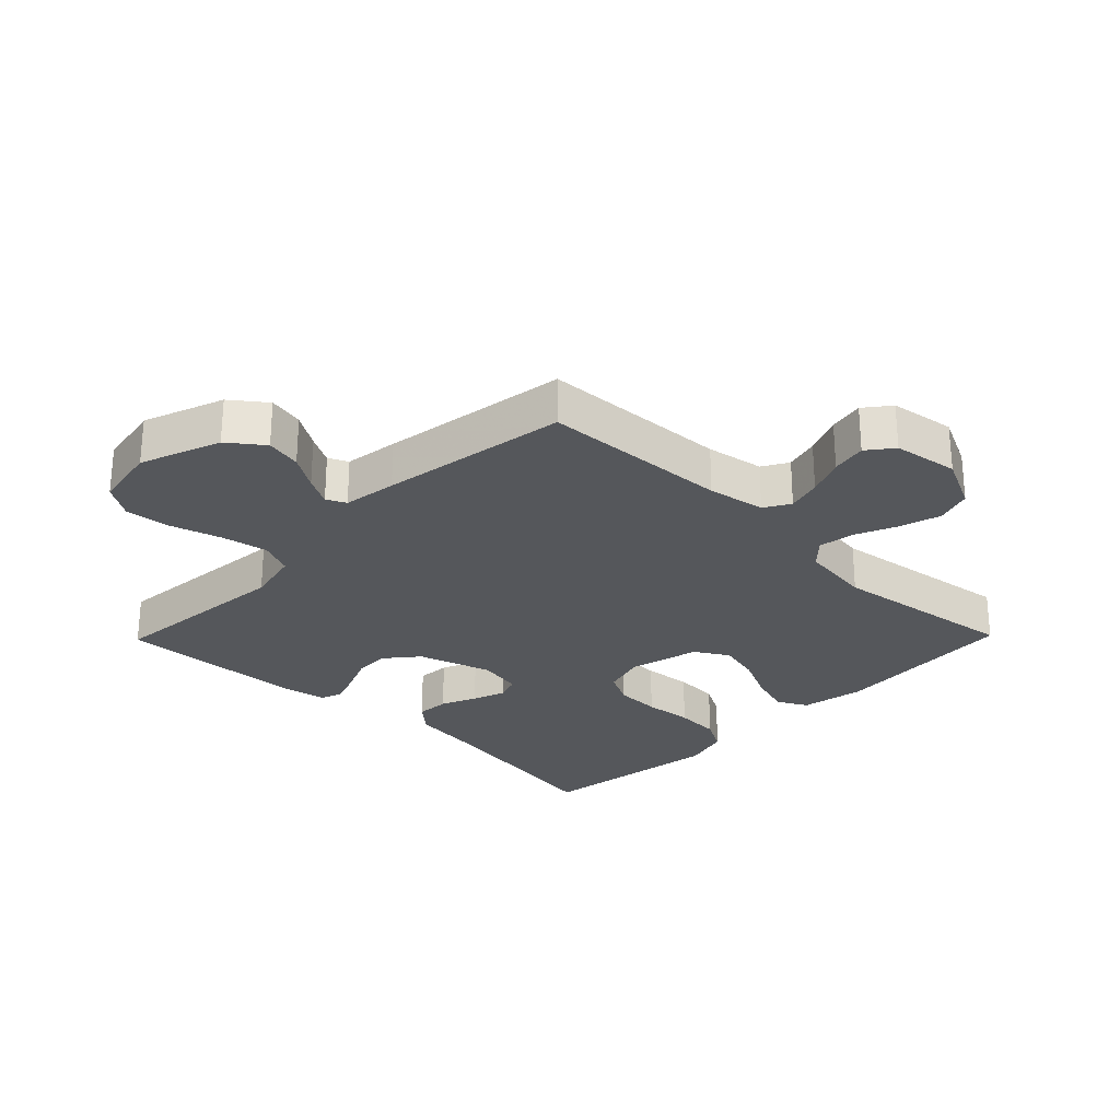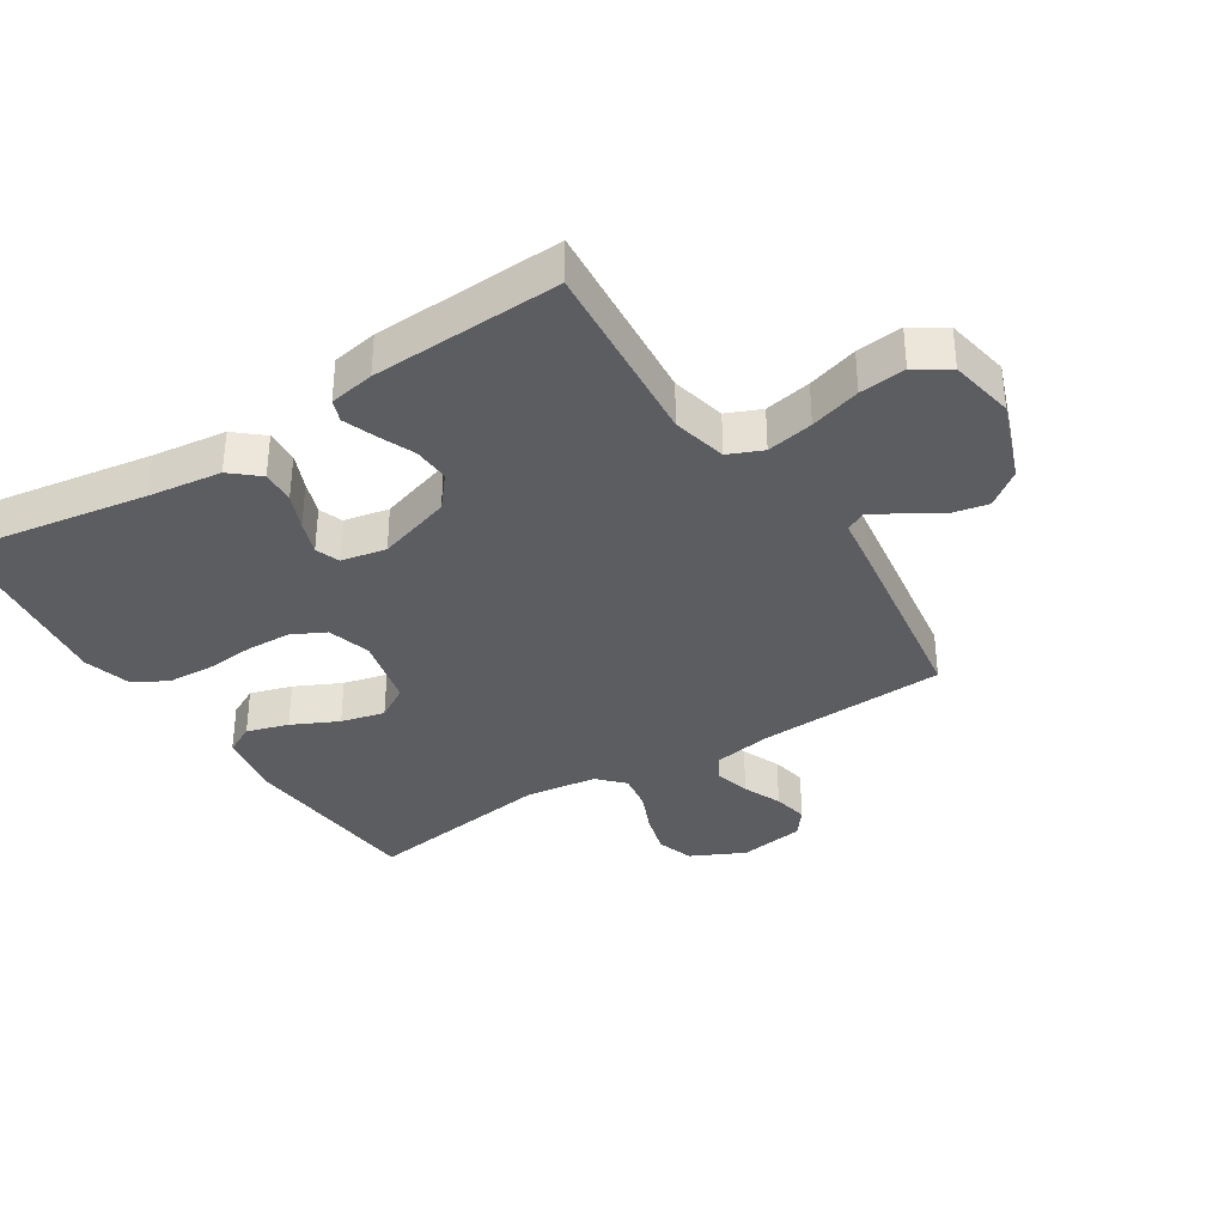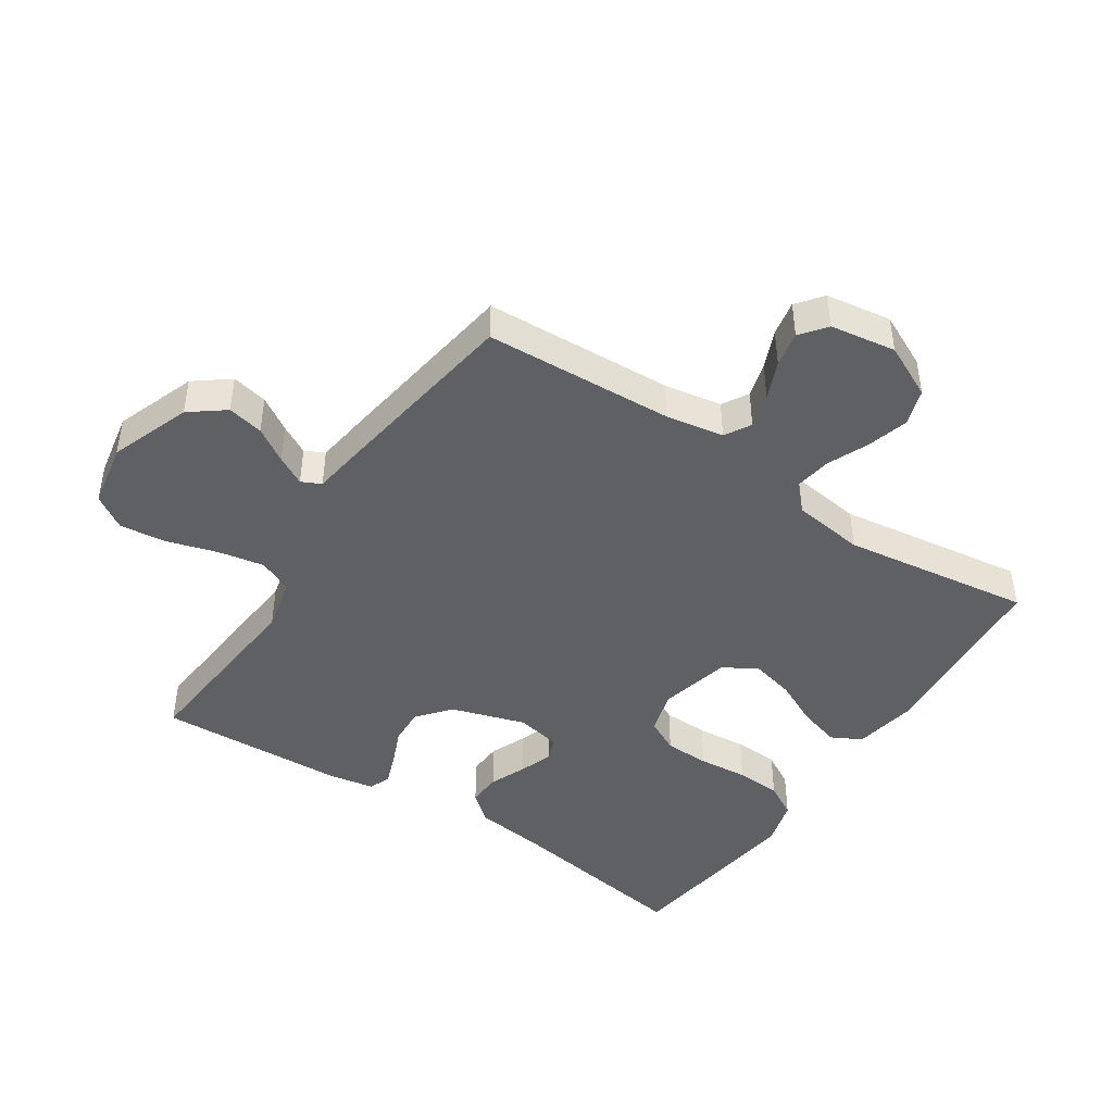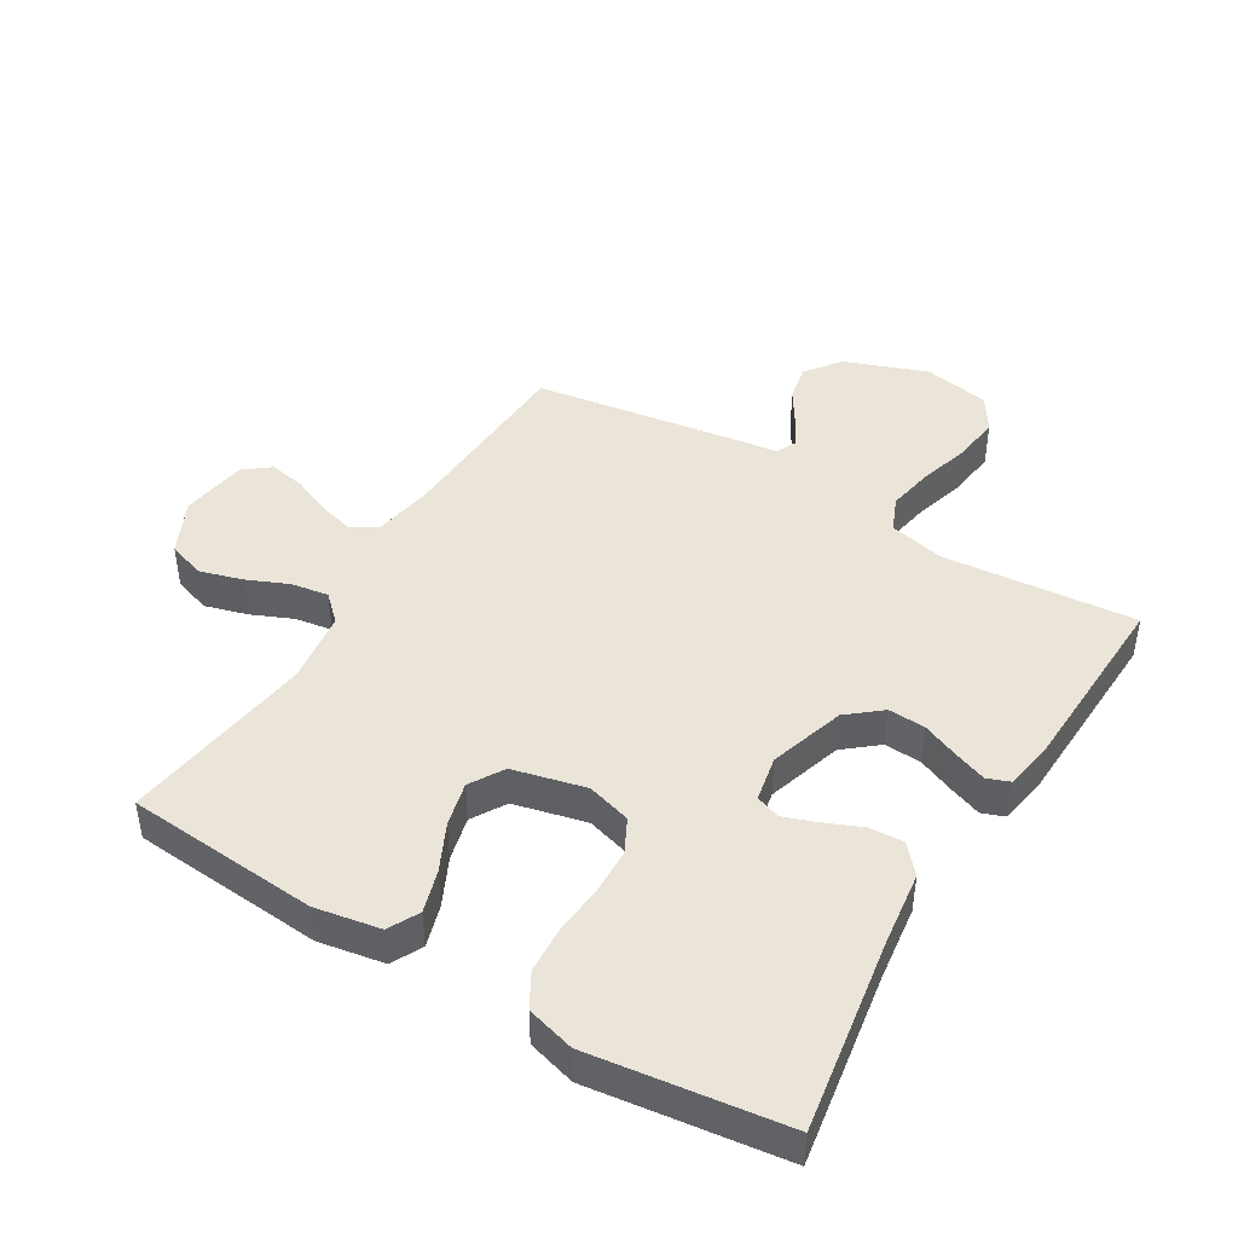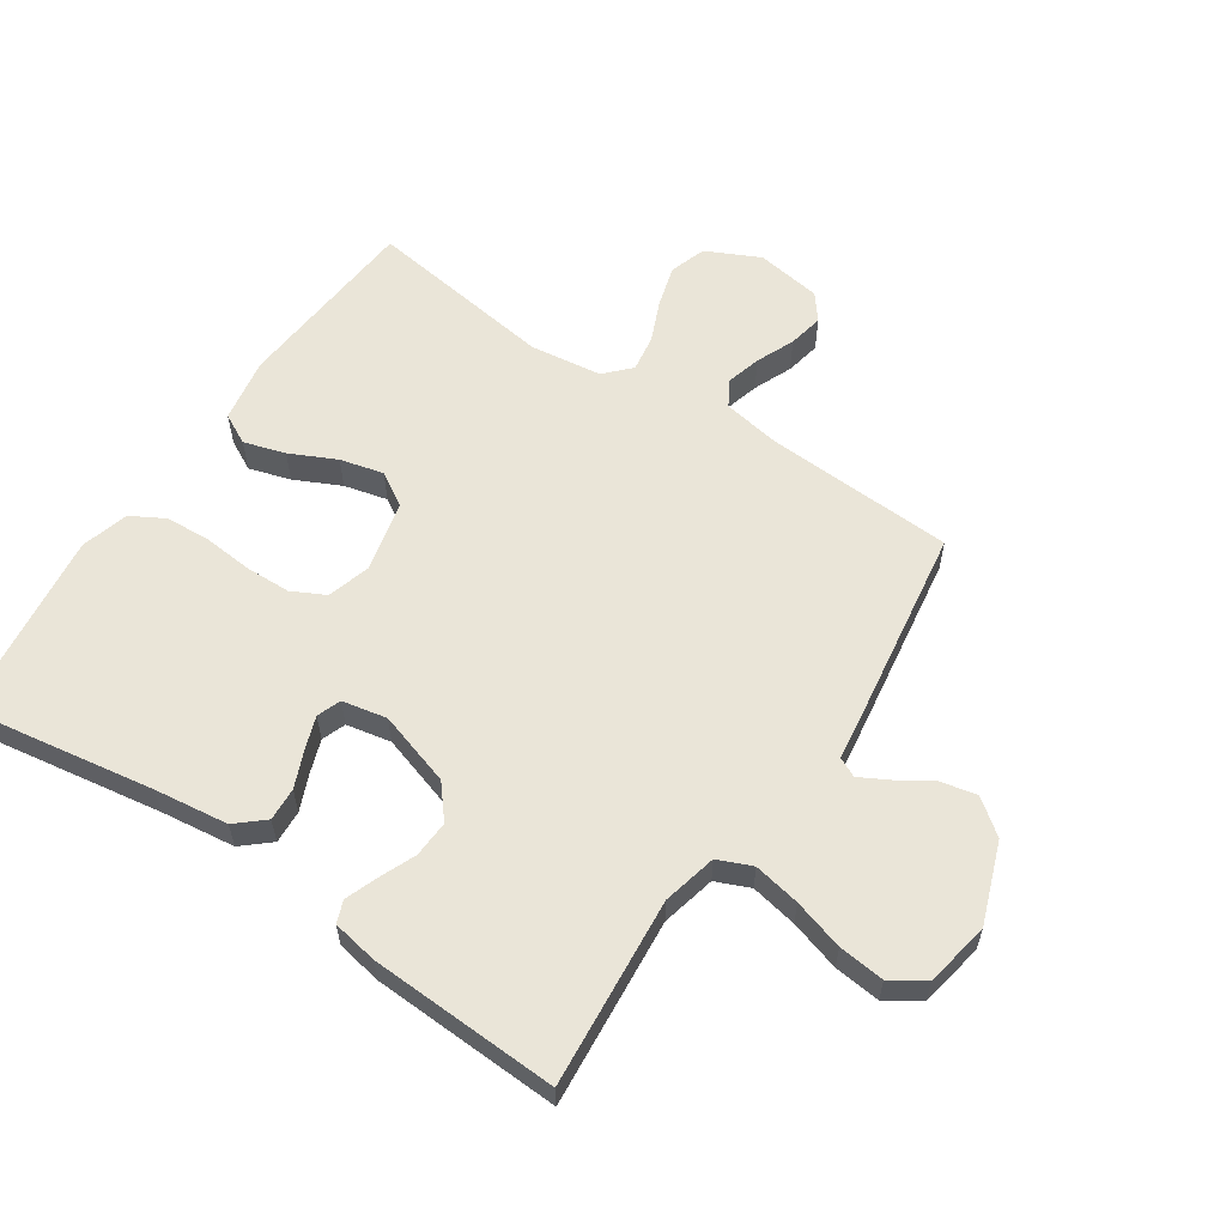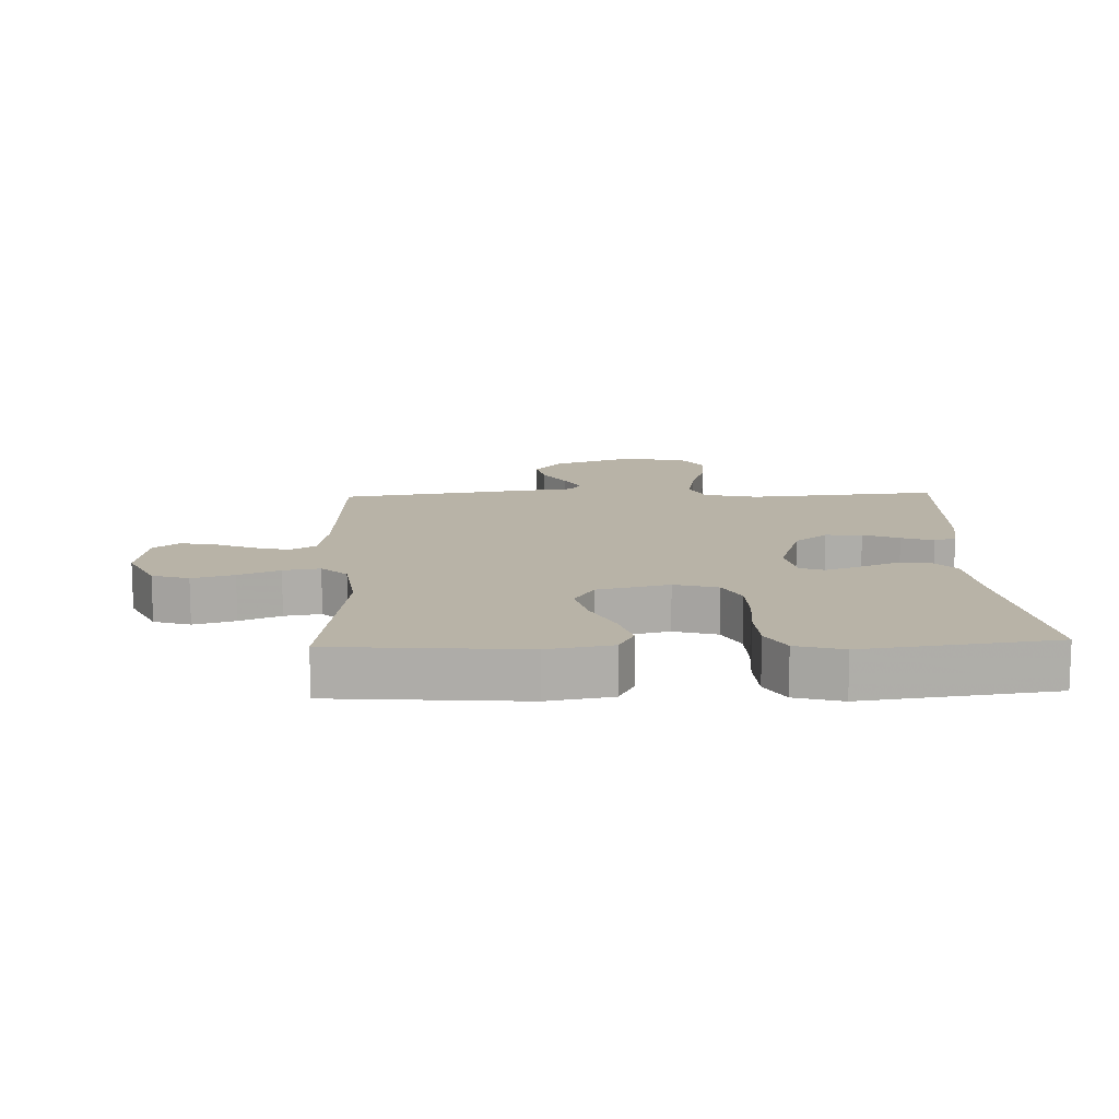
<metadata>
{"format":"obj","ext":"obj","renderer":"f3d","projection":"perspective","resolution":1024,"background":"white","views":[{"elev":-26.9,"azim":45.7,"up":"+Y"},{"elev":-35.4,"azim":-57.5,"up":"+Y"},{"elev":-44.8,"azim":56.5,"up":"+Y"},{"elev":44.5,"azim":-149.0,"up":"+Y"},{"elev":59.0,"azim":-56.2,"up":"+Y"},{"elev":12.8,"azim":177.9,"up":"+Y"}]}
</metadata>
<code>
v 0.5 0.07 -0.5
v 0.2 0.07 -0.524
v 0.098 0.07 -0.506
v 0.073 0.07 -0.458
v 0.093 0.07 -0.392
v 0.128 0.07 -0.319
v 0.145 0.07 -0.25
v 0.113 0.07 -0.197
v 0 0.07 -0.17
v -0.069 0.07 -0.19
v -0.096 0.07 -0.243
v -0.098 0.07 -0.315
v -0.091 0.07 -0.393
v -0.095 0.07 -0.465
v -0.125 0.07 -0.518
v -0.2 0.07 -0.539
v -0.5 0.07 -0.5
v -0.452 0.07 -0.2
v -0.437 0.07 -0.083
v -0.399 0.07 -0.039
v -0.346 0.07 -0.042
v -0.289 0.07 -0.066
v -0.236 0.07 -0.085
v -0.198 0.07 -0.071
v -0.184 0.07 0
v -0.221 0.07 0.118
v -0.273 0.07 0.161
v -0.331 0.07 0.158
v -0.388 0.07 0.134
v -0.439 0.07 0.115
v -0.474 0.07 0.128
v -0.487 0.07 0.2
v -0.5 0.07 0.5
v -0.2 0.07 0.474
v -0.114 0.07 0.494
v -0.091 0.07 0.548
v -0.105 0.07 0.622
v -0.129 0.07 0.702
v -0.137 0.07 0.775
v -0.103 0.07 0.828
v 0 0.07 0.847
v 0.128 0.07 0.8
v 0.17 0.07 0.745
v 0.158 0.07 0.688
v 0.124 0.07 0.634
v 0.099 0.07 0.588
v 0.114 0.07 0.557
v 0.2 0.07 0.545
v 0.5 0.07 0.5
v 0.515 0.07 0.2
v 0.531 0.07 0.108
v 0.572 0.07 0.084
v 0.627 0.07 0.099
v 0.688 0.07 0.125
v 0.744 0.07 0.136
v 0.785 0.07 0.104
v 0.801 0.07 0
v 0.76 0.07 -0.085
v 0.702 0.07 -0.104
v 0.636 0.07 -0.085
v 0.571 0.07 -0.057
v 0.513 0.07 -0.048
v 0.473 0.07 -0.086
v 0.458 0.07 -0.2
v 0.5 0 -0.5
v 0.2 0 -0.524
v 0.098 0 -0.506
v 0.073 0 -0.458
v 0.093 0 -0.392
v 0.128 0 -0.319
v 0.145 0 -0.25
v 0.113 0 -0.197
v 0 0 -0.17
v -0.069 0 -0.19
v -0.096 0 -0.243
v -0.098 0 -0.315
v -0.091 0 -0.393
v -0.095 0 -0.465
v -0.125 0 -0.518
v -0.2 0 -0.539
v -0.5 0 -0.5
v -0.452 0 -0.2
v -0.437 0 -0.083
v -0.399 0 -0.039
v -0.346 0 -0.042
v -0.289 0 -0.066
v -0.236 0 -0.085
v -0.198 0 -0.071
v -0.184 0 0
v -0.221 0 0.118
v -0.273 0 0.161
v -0.331 0 0.158
v -0.388 0 0.134
v -0.439 0 0.115
v -0.474 0 0.128
v -0.487 0 0.2
v -0.5 0 0.5
v -0.2 0 0.474
v -0.114 0 0.494
v -0.091 0 0.548
v -0.105 0 0.622
v -0.129 0 0.702
v -0.137 0 0.775
v -0.103 0 0.828
v 0 0 0.847
v 0.128 0 0.8
v 0.17 0 0.745
v 0.158 0 0.688
v 0.124 0 0.634
v 0.099 0 0.588
v 0.114 0 0.557
v 0.2 0 0.545
v 0.5 0 0.5
v 0.515 0 0.2
v 0.531 0 0.108
v 0.572 0 0.084
v 0.627 0 0.099
v 0.688 0 0.125
v 0.744 0 0.136
v 0.785 0 0.104
v 0.801 0 0
v 0.76 0 -0.085
v 0.702 0 -0.104
v 0.636 0 -0.085
v 0.571 0 -0.057
v 0.513 0 -0.048
v 0.473 0 -0.086
v 0.458 0 -0.2
f 58 59 60 61
f 58 61 62
f 57 58 62
f 56 57 62
f 53 54 55 56
f 52 53 56 62
f 51 52 62 63
f 47 48 49 50
f 47 50 51 63
f 42 43 44 45
f 42 45 46
f 41 42 46
f 40 41 46
f 37 38 39 40
f 36 37 40 46
f 35 36 46 47
f 31 32 33 34
f 31 34 35
f 28 29 30 31
f 28 31 35 47
f 19 20 21 22
f 18 19 22 23
f 17 18 23 24
f 15 16 17 24
f 12 13 14 15
f 11 12 15 24
f 3 4 5 6
f 3 6 7
f 64 1 2 3
f 64 3 7
f 63 64 7 8
f 47 63 8 9
f 27 28 47
f 26 27 47
f 25 26 47 9
f 10 11 24 25
f 9 10 25
f 125 124 123 122
f 126 125 122
f 126 122 121
f 126 121 120
f 120 119 118 117
f 126 120 117 116
f 127 126 116 115
f 114 113 112 111
f 127 115 114 111
f 109 108 107 106
f 110 109 106
f 110 106 105
f 110 105 104
f 104 103 102 101
f 110 104 101 100
f 111 110 100 99
f 98 97 96 95
f 99 98 95
f 95 94 93 92
f 111 99 95 92
f 86 85 84 83
f 87 86 83 82
f 88 87 82 81
f 88 81 80 79
f 79 78 77 76
f 88 79 76 75
f 70 69 68 67
f 71 70 67
f 67 66 65 128
f 71 67 128
f 72 71 128 127
f 73 72 127 111
f 111 92 91
f 111 91 90
f 73 111 90 89
f 89 88 75 74
f 89 74 73
f 1 65 66 2
f 2 66 67 3
f 3 67 68 4
f 4 68 69 5
f 5 69 70 6
f 6 70 71 7
f 7 71 72 8
f 8 72 73 9
f 9 73 74 10
f 10 74 75 11
f 11 75 76 12
f 12 76 77 13
f 13 77 78 14
f 14 78 79 15
f 15 79 80 16
f 16 80 81 17
f 17 81 82 18
f 18 82 83 19
f 19 83 84 20
f 20 84 85 21
f 21 85 86 22
f 22 86 87 23
f 23 87 88 24
f 24 88 89 25
f 25 89 90 26
f 26 90 91 27
f 27 91 92 28
f 28 92 93 29
f 29 93 94 30
f 30 94 95 31
f 31 95 96 32
f 32 96 97 33
f 33 97 98 34
f 34 98 99 35
f 35 99 100 36
f 36 100 101 37
f 37 101 102 38
f 38 102 103 39
f 39 103 104 40
f 40 104 105 41
f 41 105 106 42
f 42 106 107 43
f 43 107 108 44
f 44 108 109 45
f 45 109 110 46
f 46 110 111 47
f 47 111 112 48
f 48 112 113 49
f 49 113 114 50
f 50 114 115 51
f 51 115 116 52
f 52 116 117 53
f 53 117 118 54
f 54 118 119 55
f 55 119 120 56
f 56 120 121 57
f 57 121 122 58
f 58 122 123 59
f 59 123 124 60
f 60 124 125 61
f 61 125 126 62
f 62 126 127 63
f 63 127 128 64
f 64 128 65 1

</code>
